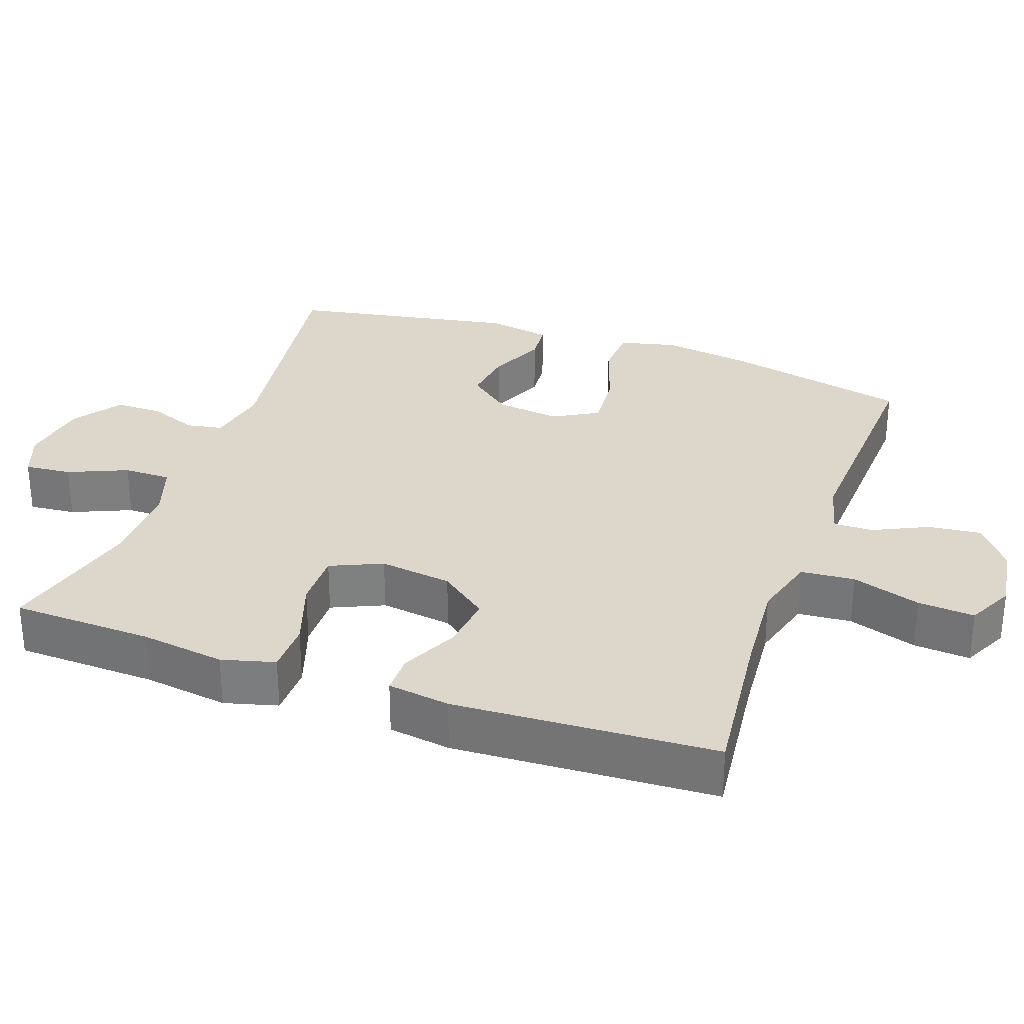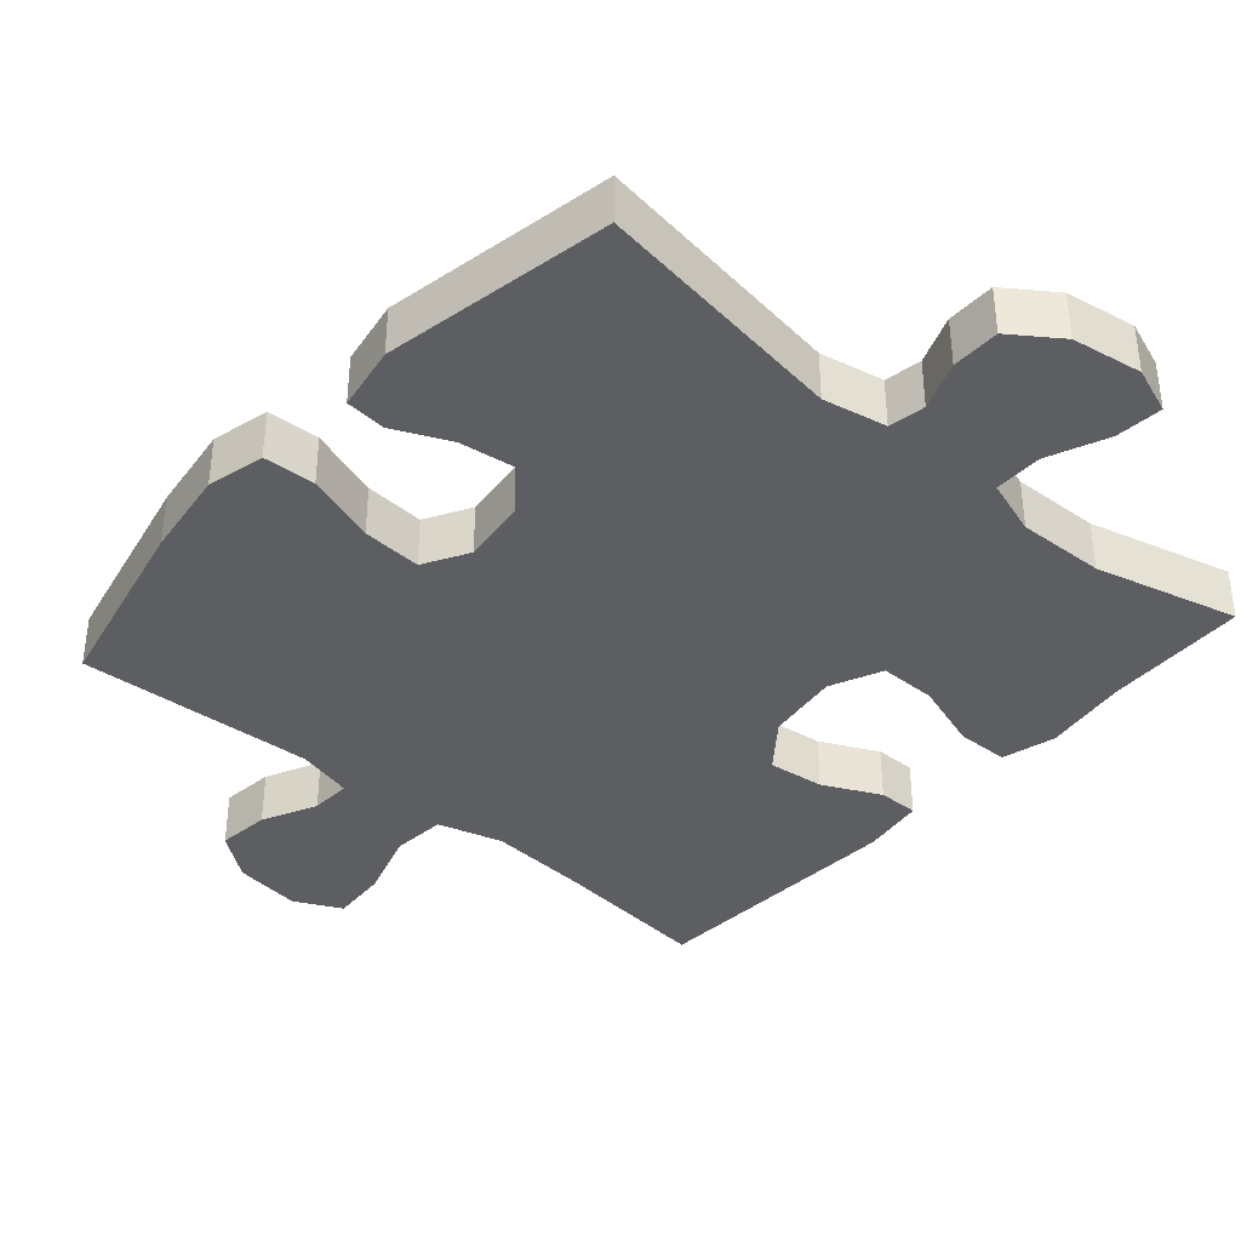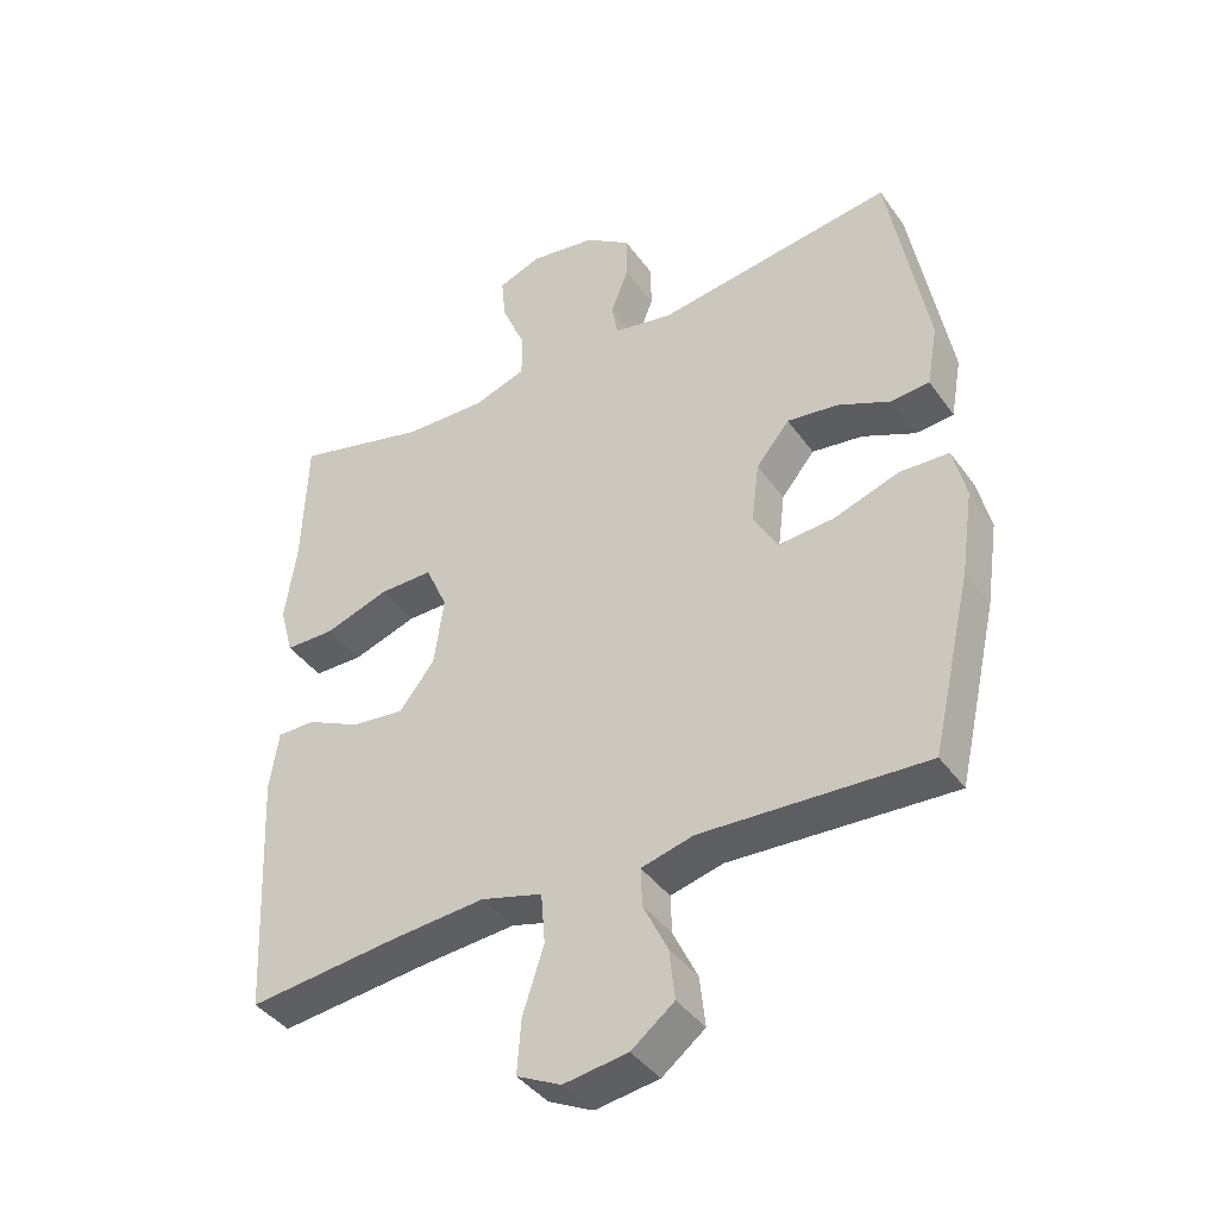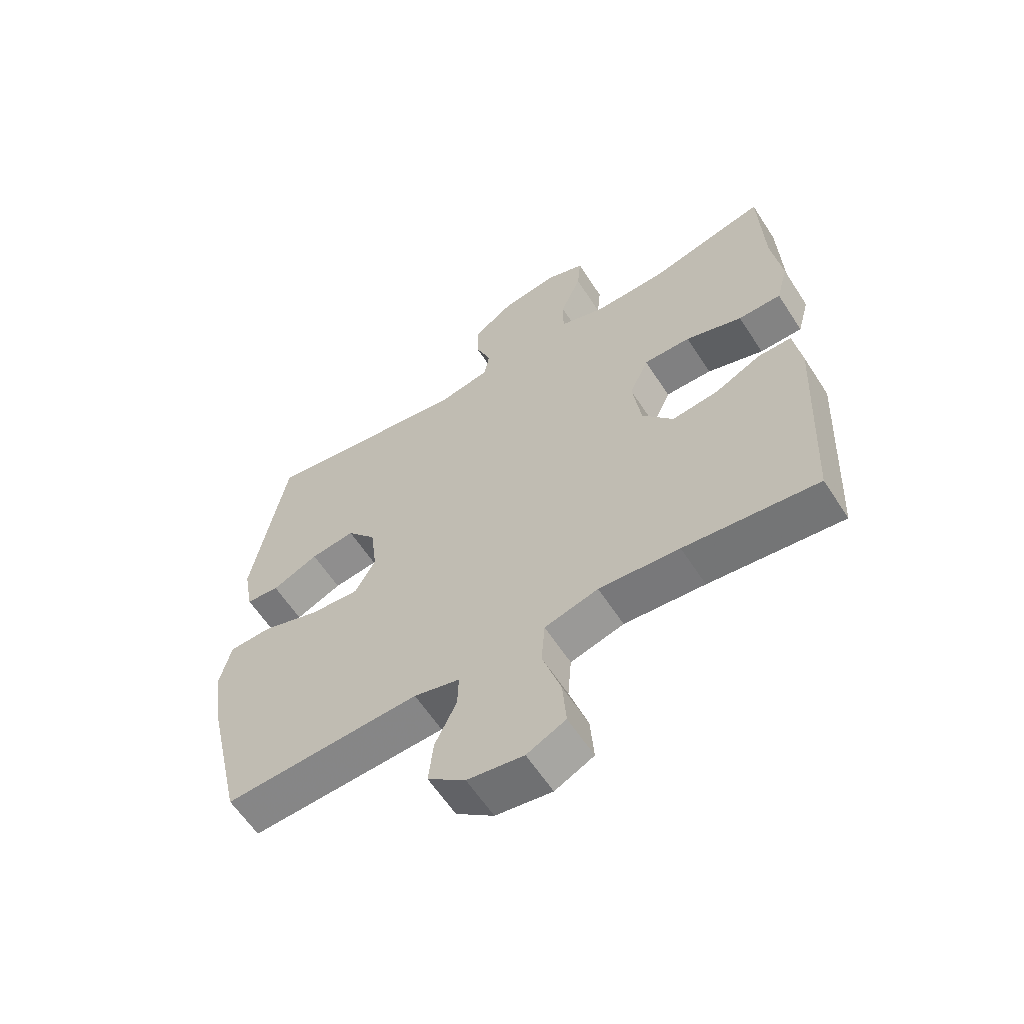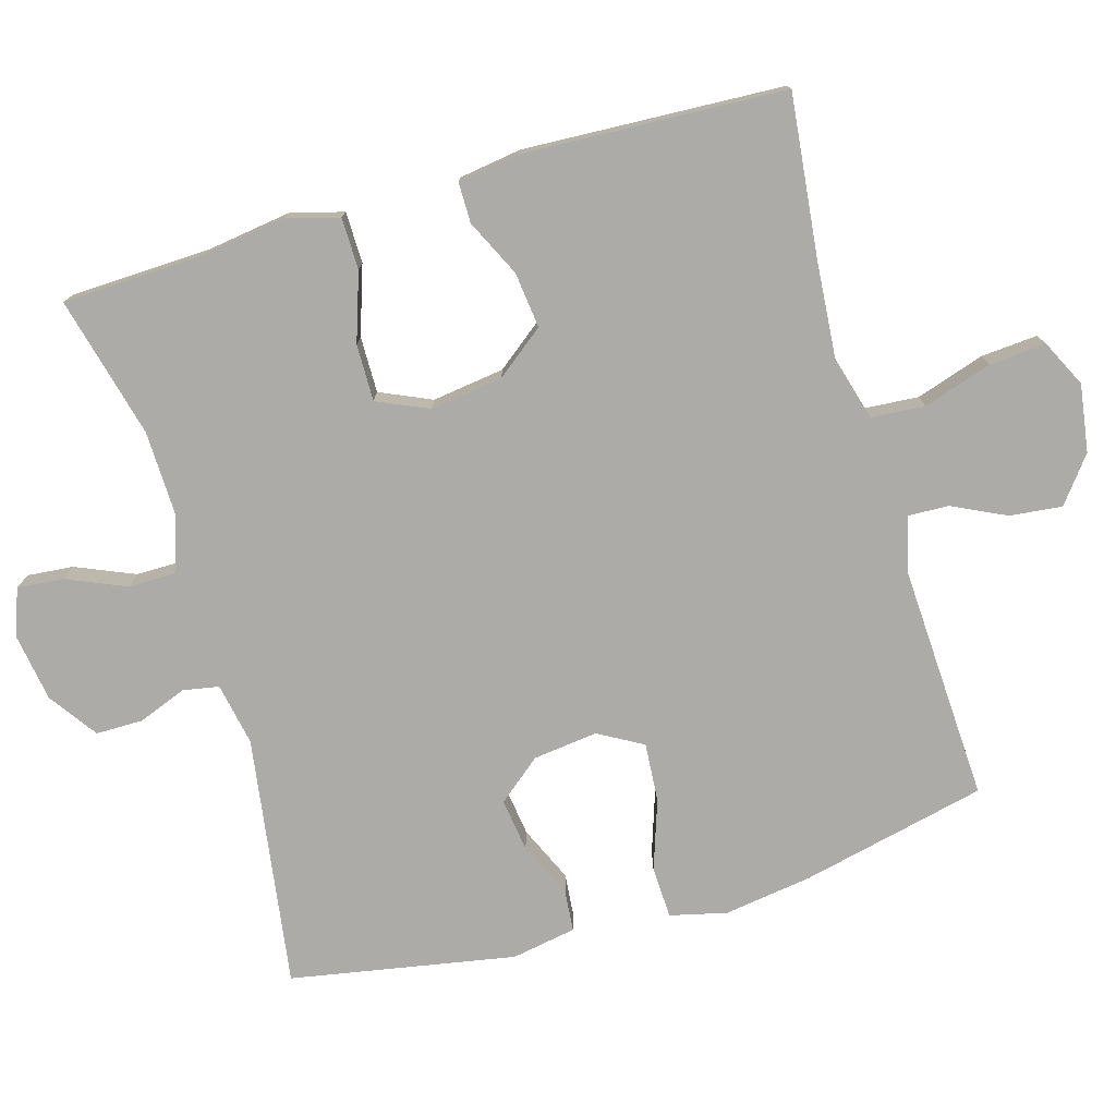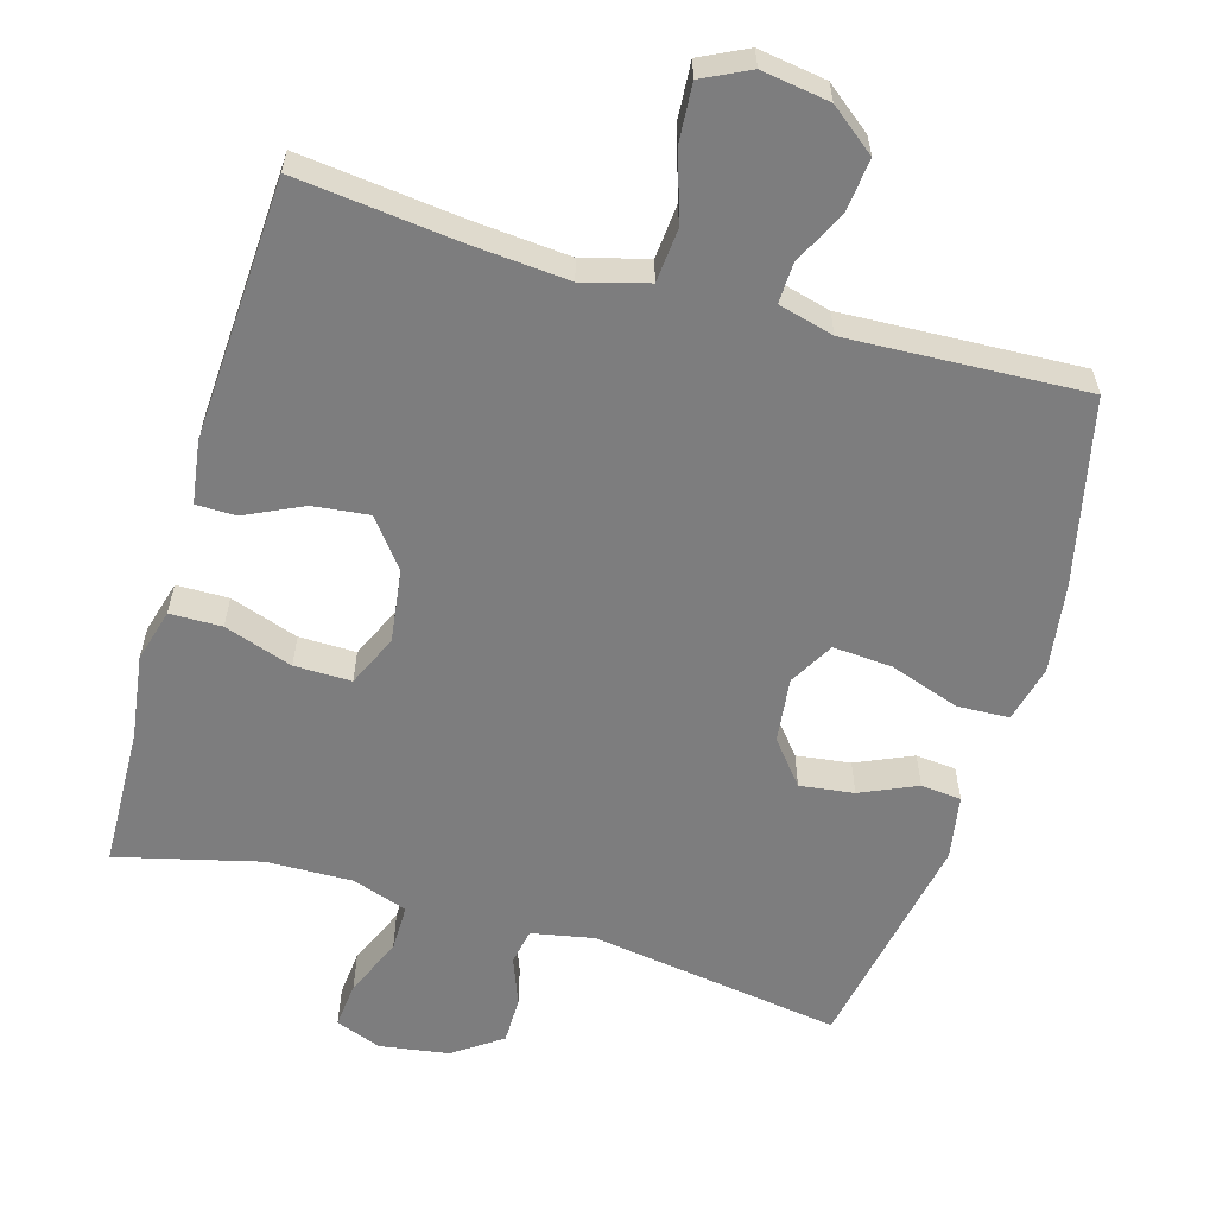
<metadata>
{"format":"obj","ext":"obj","renderer":"f3d","projection":"perspective","resolution":1024,"background":"white","views":[{"elev":30.4,"azim":109.5,"up":"+Y"},{"elev":-38.1,"azim":-41.2,"up":"+Y"},{"elev":-40.7,"azim":-147.8,"up":"+Z"},{"elev":-60.5,"azim":32.8,"up":"+Z"},{"elev":-76.4,"azim":106.2,"up":"+Y"},{"elev":-59.1,"azim":163.6,"up":"+Y"}]}
</metadata>
<code>
v 0.5 0.07 0.5
v 0.507 0.07 0.304
v 0.524 0.07 0.186
v 0.504 0.07 0.112
v 0.432 0.07 0.111
v 0.337 0.07 0.143
v 0.258 0.07 0.144
v 0.226 0.07 0.072
v 0.24 0.07 -0.029
v 0.292 0.07 -0.096
v 0.37 0.07 -0.087
v 0.449 0.07 -0.049
v 0.505 0.07 -0.049
v 0.518 0.07 -0.136
v 0.5 0.07 -0.5
v 0.276 0.07 -0.475
v 0.141 0.07 -0.464
v 0.051 0.07 -0.489
v 0.045 0.07 -0.564
v 0.076 0.07 -0.66
v 0.082 0.07 -0.739
v 0.017 0.07 -0.771
v -0.077 0.07 -0.757
v -0.14 0.07 -0.708
v -0.132 0.07 -0.635
v -0.096 0.07 -0.56
v -0.094 0.07 -0.504
v -0.171 0.07 -0.484
v -0.5 0.07 -0.5
v -0.559 0.07 -0.241
v -0.577 0.07 -0.118
v -0.558 0.07 -0.039
v -0.486 0.07 -0.036
v -0.389 0.07 -0.069
v -0.307 0.07 -0.075
v -0.272 0.07 -0.013
v -0.283 0.07 0.077
v -0.332 0.07 0.137
v -0.407 0.07 0.127
v -0.485 0.07 0.092
v -0.541 0.07 0.097
v -0.557 0.07 0.187
v -0.5 0.07 0.5
v -0.15 0.07 0.448
v -0.063 0.07 0.465
v -0.054 0.07 0.515
v -0.08 0.07 0.582
v -0.08 0.07 0.648
v -0.013 0.07 0.695
v 0.083 0.07 0.71
v 0.147 0.07 0.686
v 0.141 0.07 0.621
v 0.106 0.07 0.539
v 0.106 0.07 0.473
v 0.183 0.07 0.447
v 0.303 0.07 0.45
v 0.5 0 0.5
v 0.507 0 0.304
v 0.524 0 0.186
v 0.504 0 0.112
v 0.432 0 0.111
v 0.337 0 0.143
v 0.258 0 0.144
v 0.226 0 0.072
v 0.24 0 -0.029
v 0.292 0 -0.096
v 0.37 0 -0.087
v 0.449 0 -0.049
v 0.505 0 -0.049
v 0.518 0 -0.136
v 0.5 0 -0.5
v 0.276 0 -0.475
v 0.141 0 -0.464
v 0.051 0 -0.489
v 0.045 0 -0.564
v 0.076 0 -0.66
v 0.082 0 -0.739
v 0.017 0 -0.771
v -0.077 0 -0.757
v -0.14 0 -0.708
v -0.132 0 -0.635
v -0.096 0 -0.56
v -0.094 0 -0.504
v -0.171 0 -0.484
v -0.5 0 -0.5
v -0.559 0 -0.241
v -0.577 0 -0.118
v -0.558 0 -0.039
v -0.486 0 -0.036
v -0.389 0 -0.069
v -0.307 0 -0.075
v -0.272 0 -0.013
v -0.283 0 0.077
v -0.332 0 0.137
v -0.407 0 0.127
v -0.485 0 0.092
v -0.541 0 0.097
v -0.557 0 0.187
v -0.5 0 0.5
v -0.15 0 0.448
v -0.063 0 0.465
v -0.054 0 0.515
v -0.08 0 0.582
v -0.08 0 0.648
v -0.013 0 0.695
v 0.083 0 0.71
v 0.147 0 0.686
v 0.141 0 0.621
v 0.106 0 0.539
v 0.106 0 0.473
v 0.183 0 0.447
v 0.303 0 0.45
f 50 51 52 53
f 50 53 54
f 49 50 54
f 46 47 48 49
f 45 46 49 54
f 44 45 54 55
f 42 43 44
f 39 40 41 42
f 38 39 42 44
f 37 38 44 55
f 31 32 33 34
f 31 34 35
f 28 29 30 31
f 27 28 31 35
f 23 24 25 26
f 23 26 27
f 22 23 27
f 19 20 21 22
f 18 19 22 27
f 17 18 27 35
f 13 14 15 16
f 11 12 13 16
f 10 11 16 17
f 9 10 17 35
f 3 4 5 6
f 2 3 6 7
f 56 1 2 7
f 36 37 55 56
f 36 56 7 8
f 8 9 35 36
f 109 108 107 106
f 110 109 106
f 110 106 105
f 105 104 103 102
f 110 105 102 101
f 111 110 101 100
f 100 99 98
f 98 97 96 95
f 100 98 95 94
f 111 100 94 93
f 90 89 88 87
f 91 90 87
f 87 86 85 84
f 91 87 84 83
f 82 81 80 79
f 83 82 79
f 83 79 78
f 78 77 76 75
f 83 78 75 74
f 91 83 74 73
f 72 71 70 69
f 72 69 68 67
f 73 72 67 66
f 91 73 66 65
f 62 61 60 59
f 63 62 59 58
f 63 58 57 112
f 112 111 93 92
f 64 63 112 92
f 92 91 65 64
f 1 57 58 2
f 2 58 59 3
f 3 59 60 4
f 4 60 61 5
f 5 61 62 6
f 6 62 63 7
f 7 63 64 8
f 8 64 65 9
f 9 65 66 10
f 10 66 67 11
f 11 67 68 12
f 12 68 69 13
f 13 69 70 14
f 14 70 71 15
f 15 71 72 16
f 16 72 73 17
f 17 73 74 18
f 18 74 75 19
f 19 75 76 20
f 20 76 77 21
f 21 77 78 22
f 22 78 79 23
f 23 79 80 24
f 24 80 81 25
f 25 81 82 26
f 26 82 83 27
f 27 83 84 28
f 28 84 85 29
f 29 85 86 30
f 30 86 87 31
f 31 87 88 32
f 32 88 89 33
f 33 89 90 34
f 34 90 91 35
f 35 91 92 36
f 36 92 93 37
f 37 93 94 38
f 38 94 95 39
f 39 95 96 40
f 40 96 97 41
f 41 97 98 42
f 42 98 99 43
f 43 99 100 44
f 44 100 101 45
f 45 101 102 46
f 46 102 103 47
f 47 103 104 48
f 48 104 105 49
f 49 105 106 50
f 50 106 107 51
f 51 107 108 52
f 52 108 109 53
f 53 109 110 54
f 54 110 111 55
f 55 111 112 56
f 56 112 57 1

</code>
